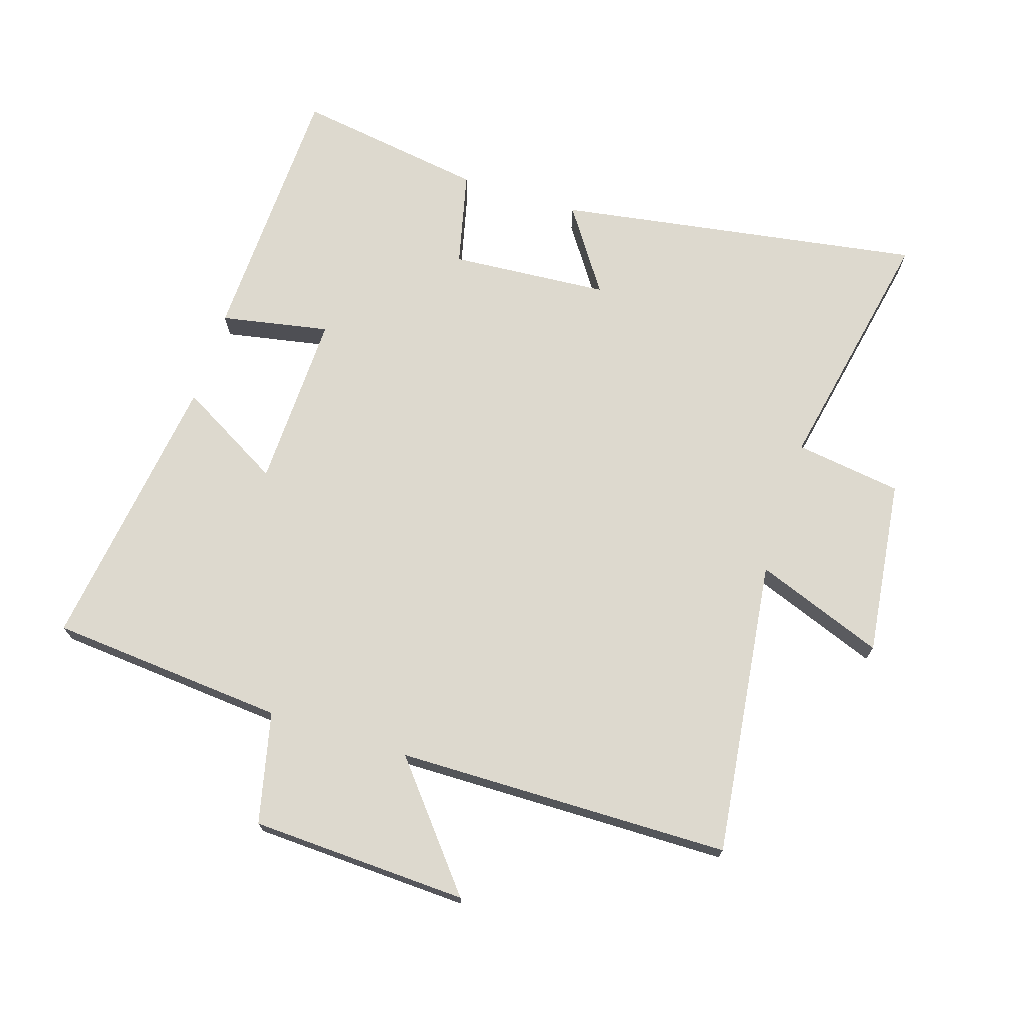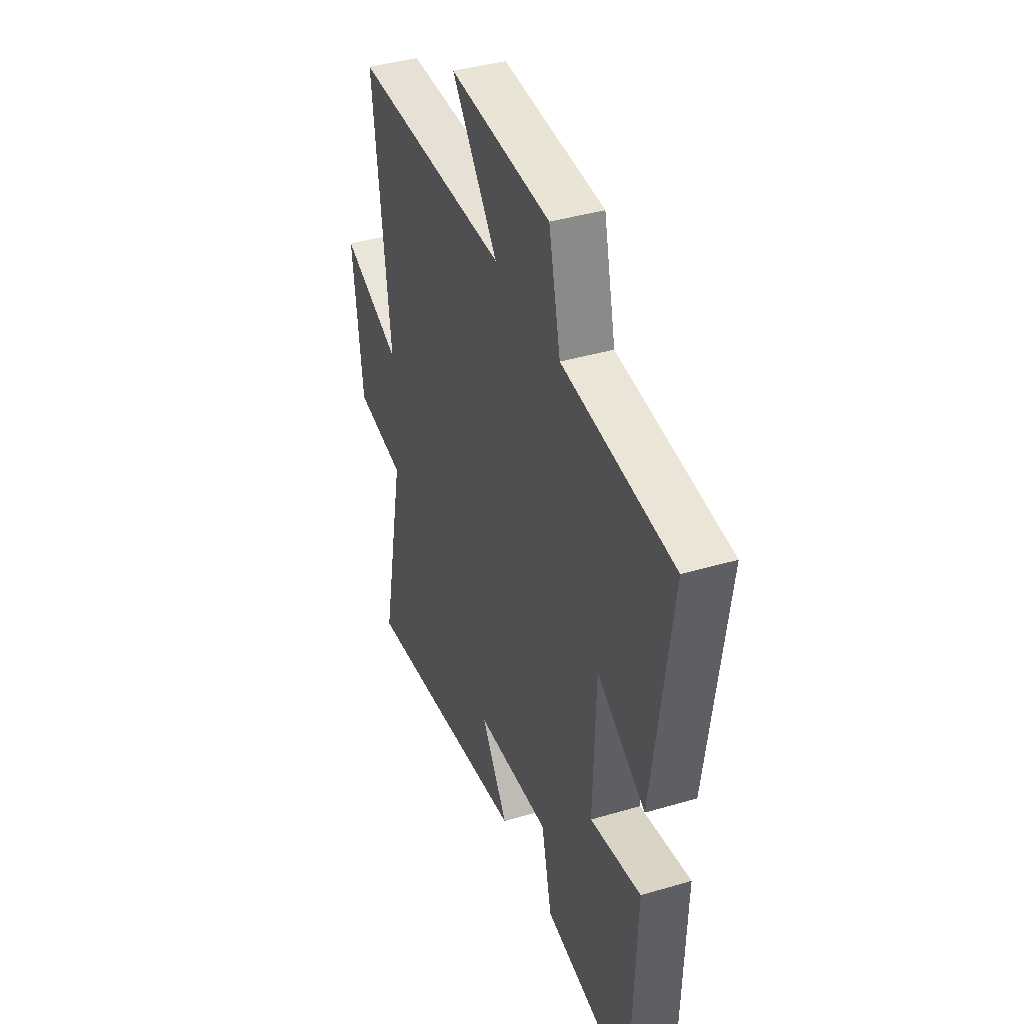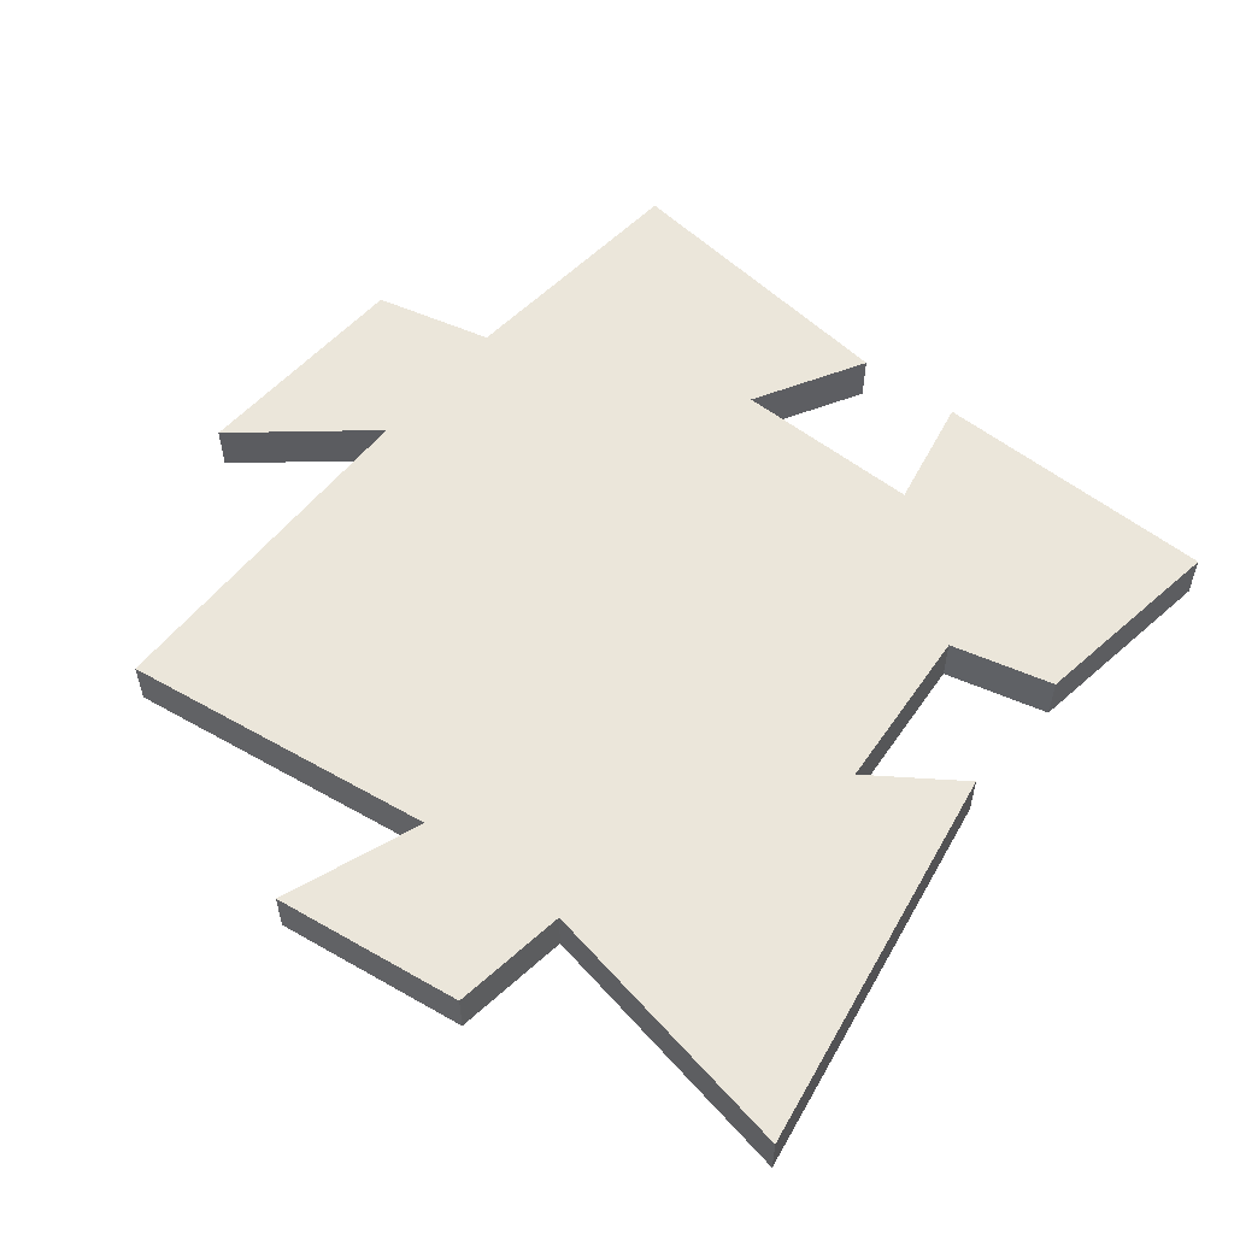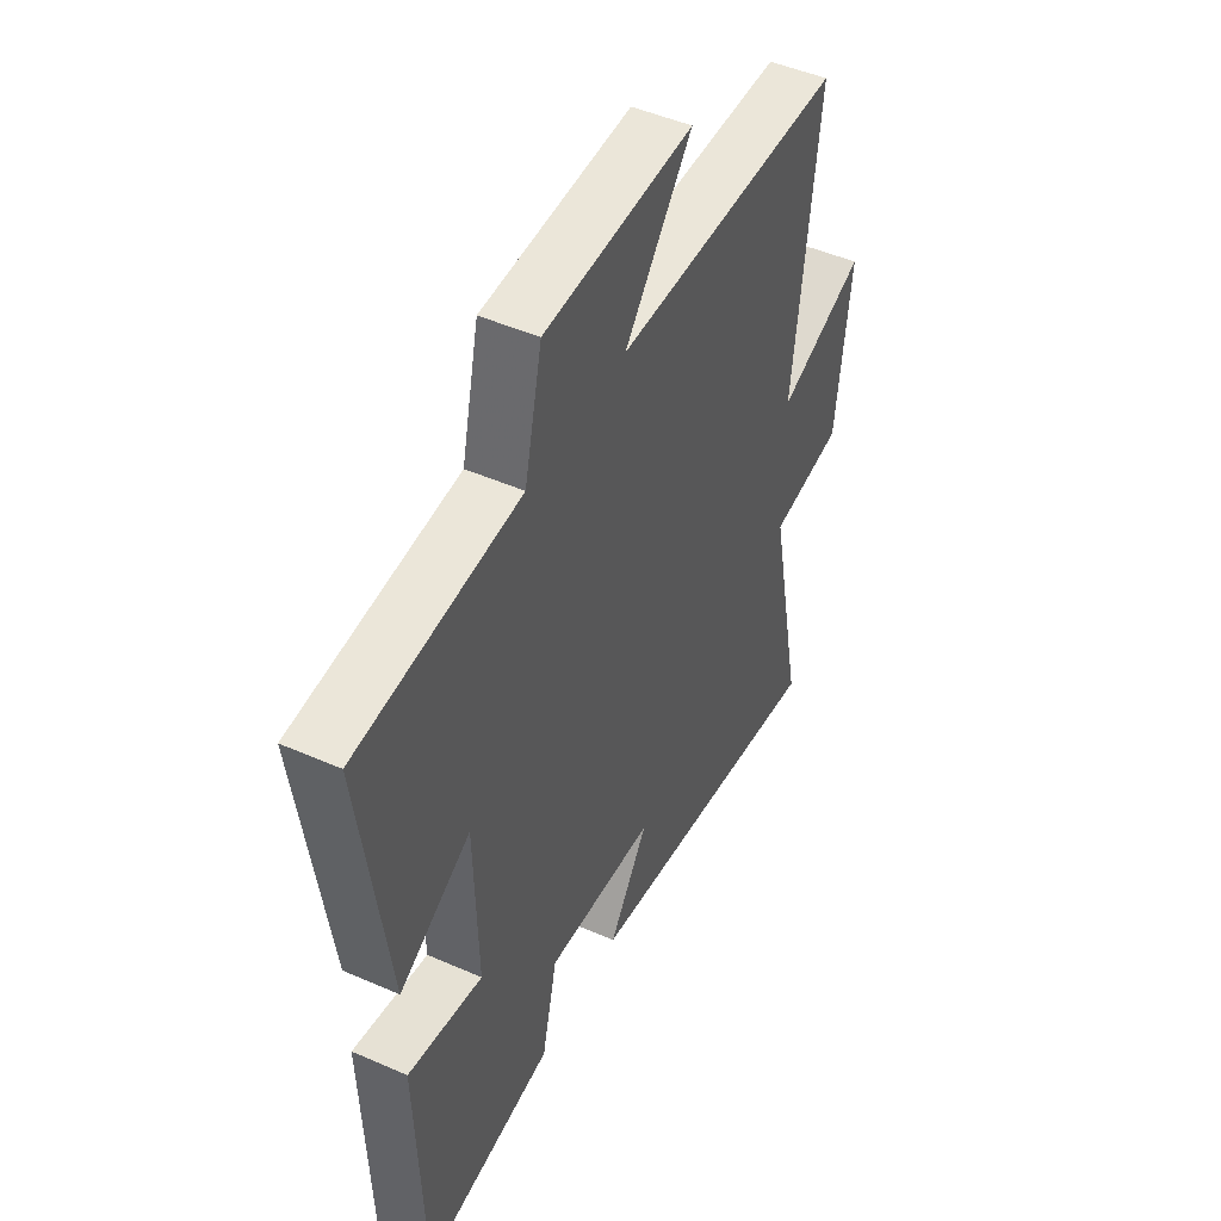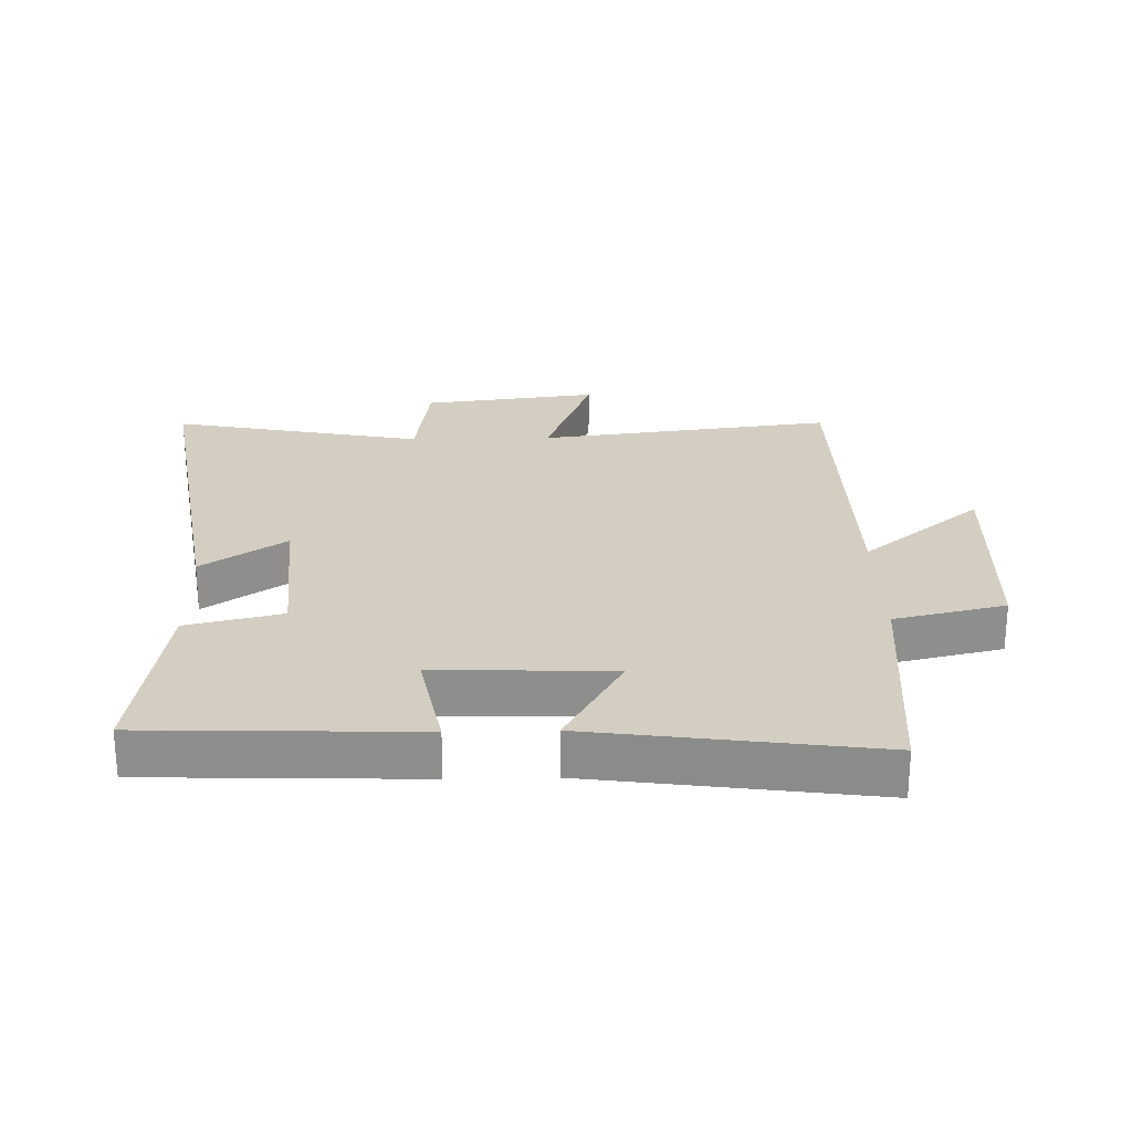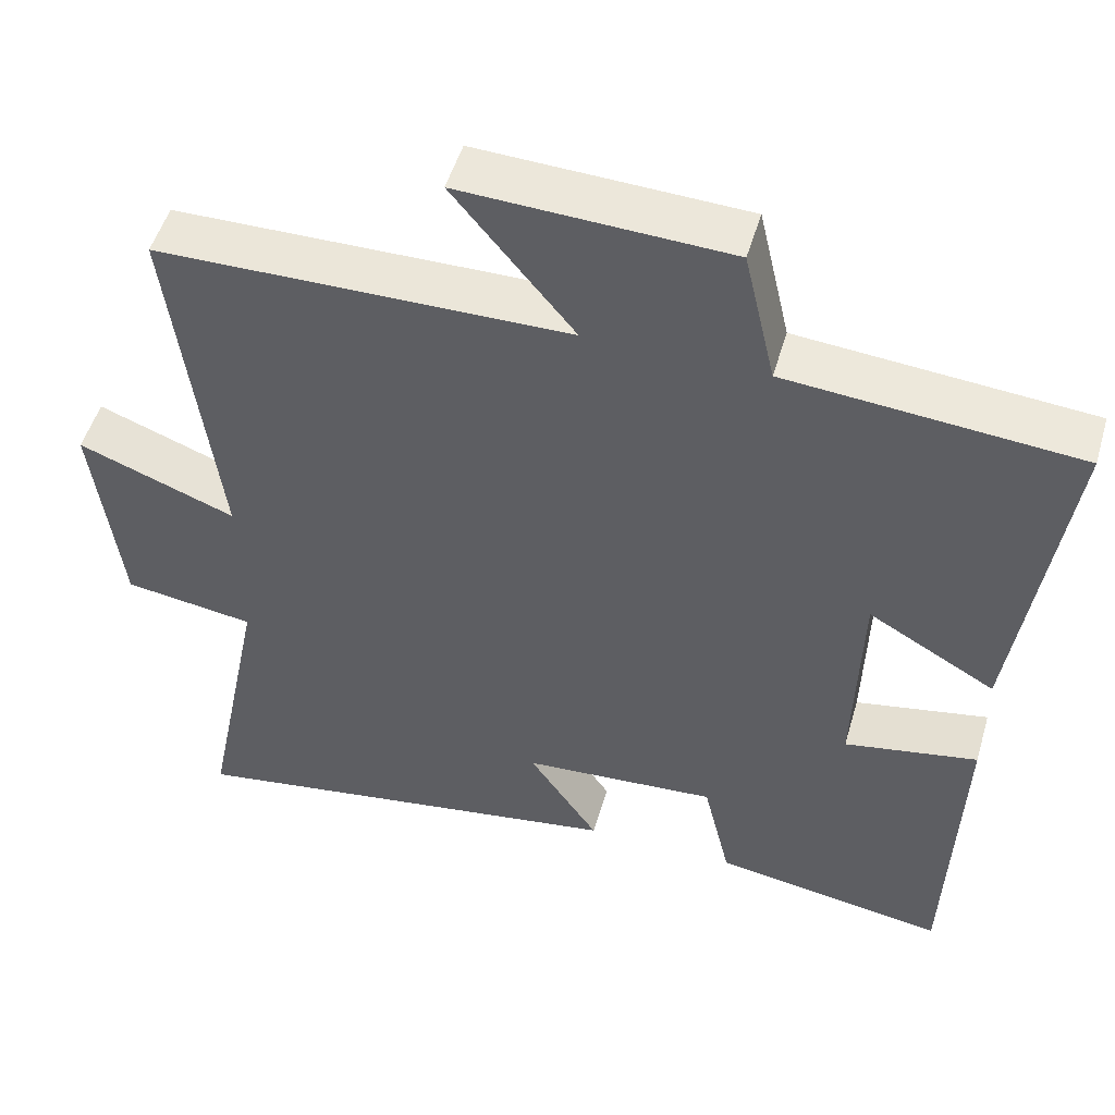
<metadata>
{"format":"obj","ext":"obj","renderer":"f3d","projection":"perspective","resolution":1024,"background":"white","views":[{"elev":71.7,"azim":17.6,"up":"+Y"},{"elev":40.1,"azim":-110.1,"up":"+Z"},{"elev":54.8,"azim":128.1,"up":"+Y"},{"elev":47.7,"azim":-63.7,"up":"+Z"},{"elev":25.2,"azim":-91.4,"up":"+Y"},{"elev":50.7,"azim":-163.8,"up":"+Z"}]}
</metadata>
<code>
v 0.579 0.07 -0.591
v 0.006 0.07 -0.5
v 0.095 0.07 -0.369
v -0.153 0.07 -0.351
v -0.188 0.07 -0.5
v -0.485 0.07 -0.546
v -0.5 0.07 -0.125
v -0.33 0.07 -0.157
v -0.338 0.07 0.119
v -0.5 0.07 0.027
v -0.562 0.07 0.469
v -0.192 0.07 0.5
v -0.152 0.07 0.674
v 0.188 0.07 0.688
v 0.034 0.07 0.5
v 0.558 0.07 0.493
v 0.5 0.07 0.028
v 0.701 0.07 0.104
v 0.667 0.07 -0.172
v 0.5 0.07 -0.196
v 0.579 0 -0.591
v 0.006 0 -0.5
v 0.095 0 -0.369
v -0.153 0 -0.351
v -0.188 0 -0.5
v -0.485 0 -0.546
v -0.5 0 -0.125
v -0.33 0 -0.157
v -0.338 0 0.119
v -0.5 0 0.027
v -0.562 0 0.469
v -0.192 0 0.5
v -0.152 0 0.674
v 0.188 0 0.688
v 0.034 0 0.5
v 0.558 0 0.493
v 0.5 0 0.028
v 0.701 0 0.104
v 0.667 0 -0.172
v 0.5 0 -0.196
f 17 18 19 20
f 15 16 17
f 15 17 20
f 12 13 14 15
f 9 10 11 12
f 8 9 12 15
f 5 6 7 8
f 4 5 8 15
f 3 4 15 20
f 1 2 3 20
f 40 39 38 37
f 37 36 35
f 40 37 35
f 35 34 33 32
f 32 31 30 29
f 35 32 29 28
f 28 27 26 25
f 35 28 25 24
f 40 35 24 23
f 40 23 22 21
f 1 21 22 2
f 2 22 23 3
f 3 23 24 4
f 4 24 25 5
f 5 25 26 6
f 6 26 27 7
f 7 27 28 8
f 8 28 29 9
f 9 29 30 10
f 10 30 31 11
f 11 31 32 12
f 12 32 33 13
f 13 33 34 14
f 14 34 35 15
f 15 35 36 16
f 16 36 37 17
f 17 37 38 18
f 18 38 39 19
f 19 39 40 20
f 20 40 21 1

</code>
